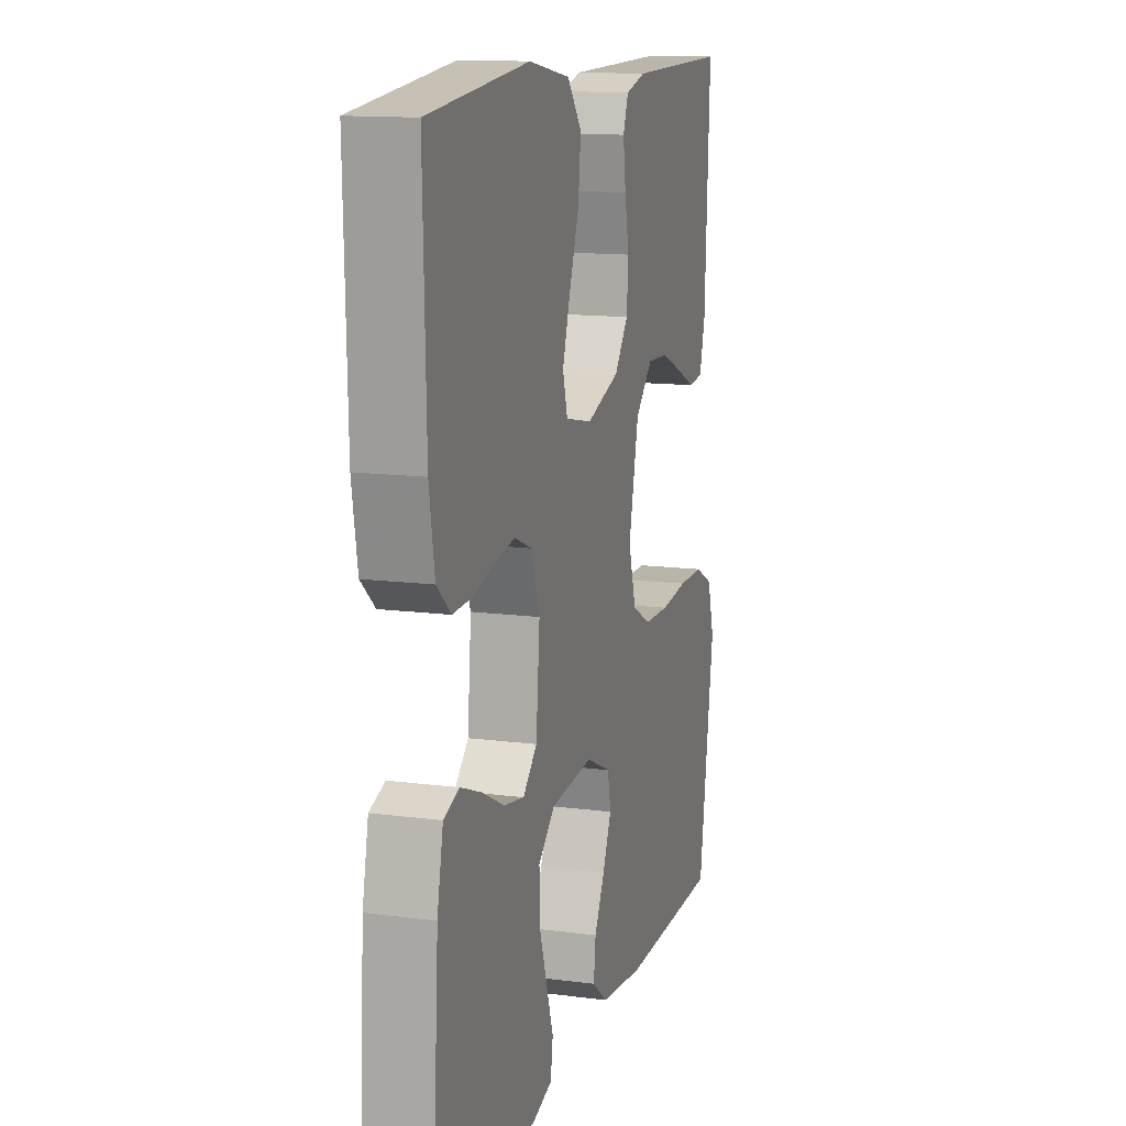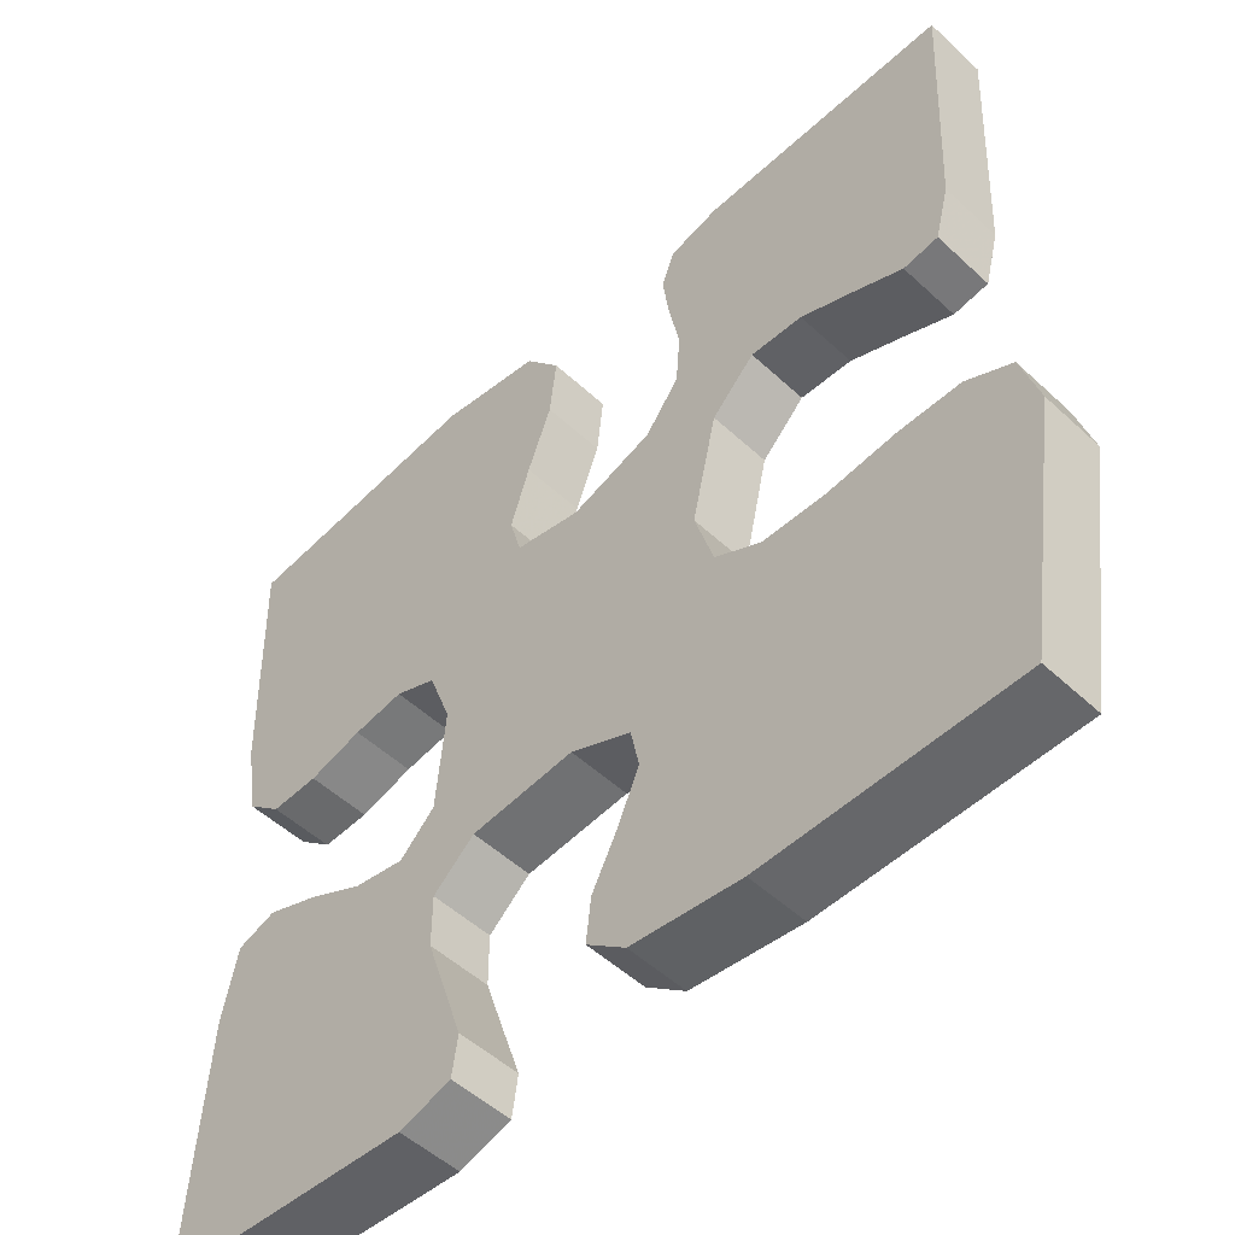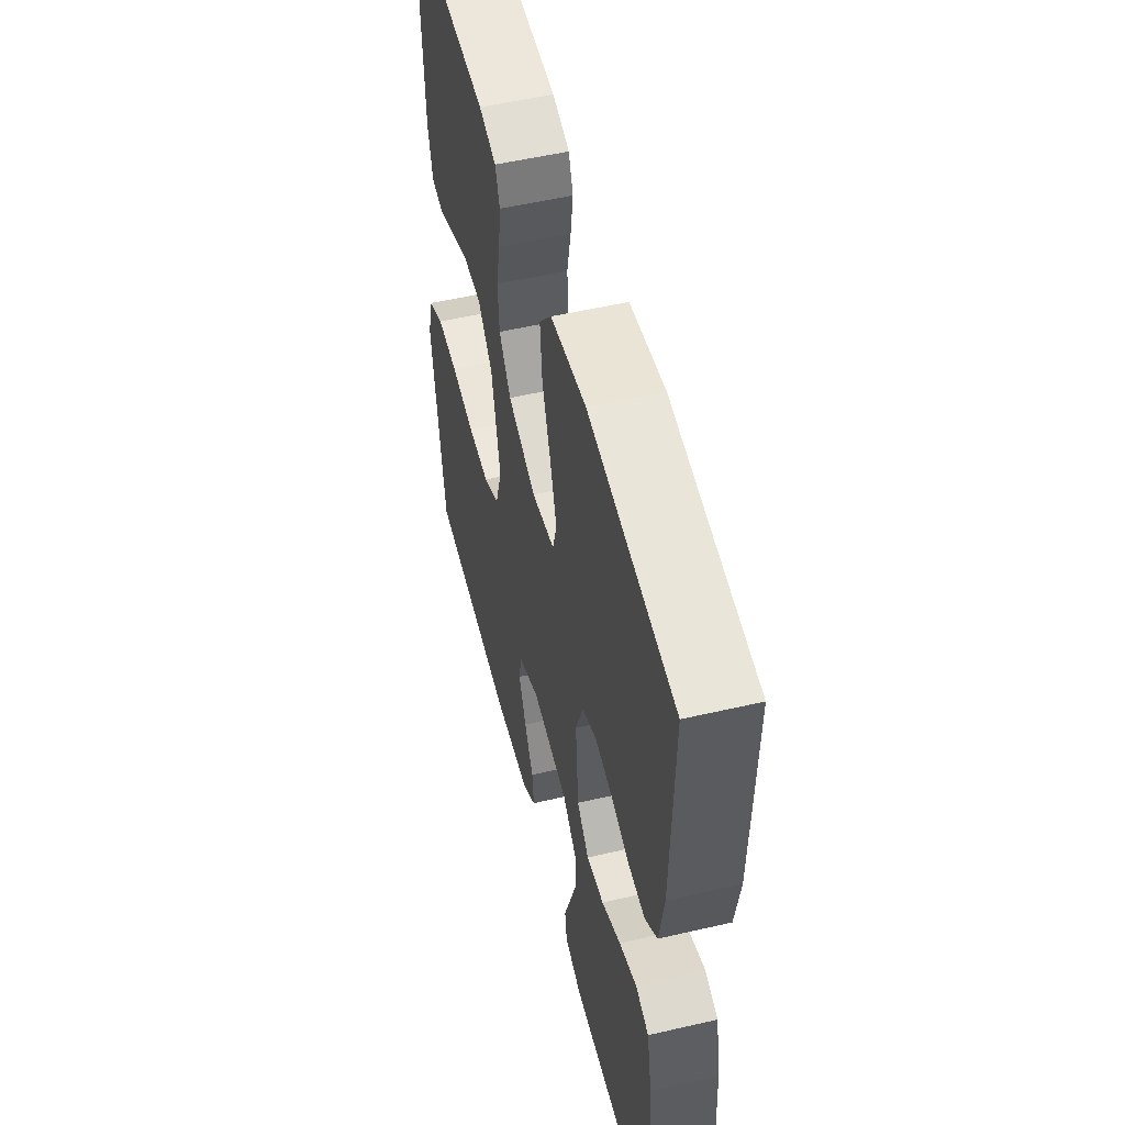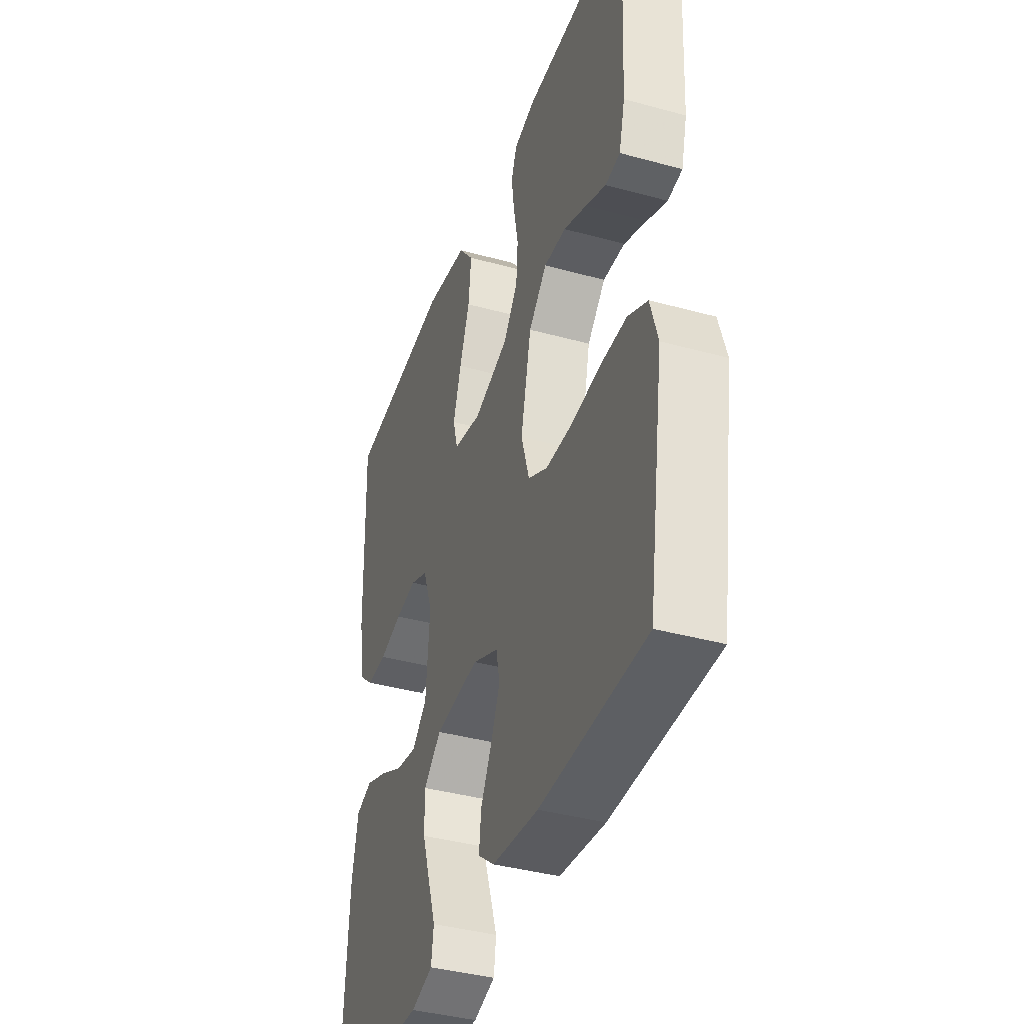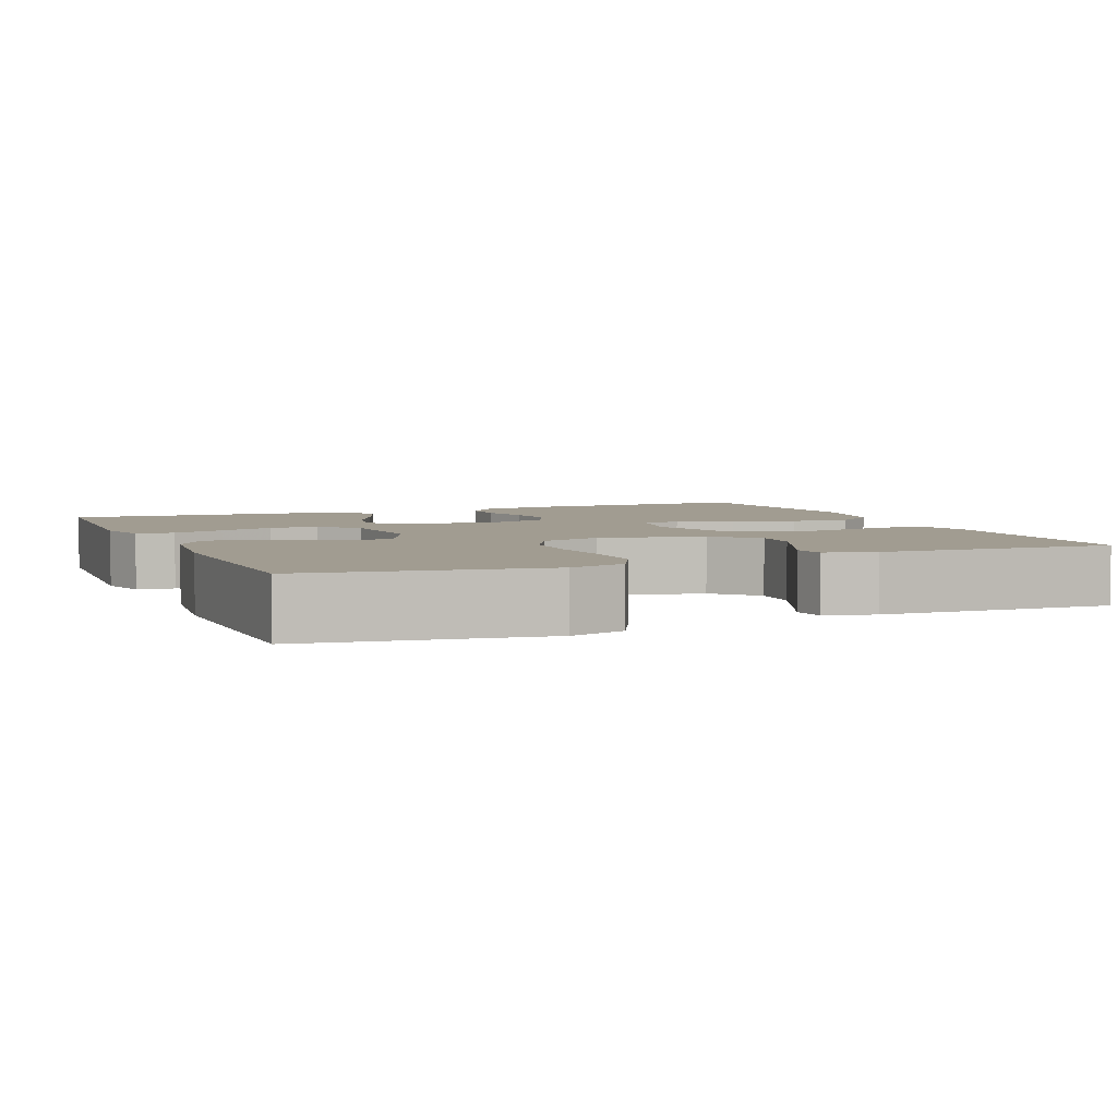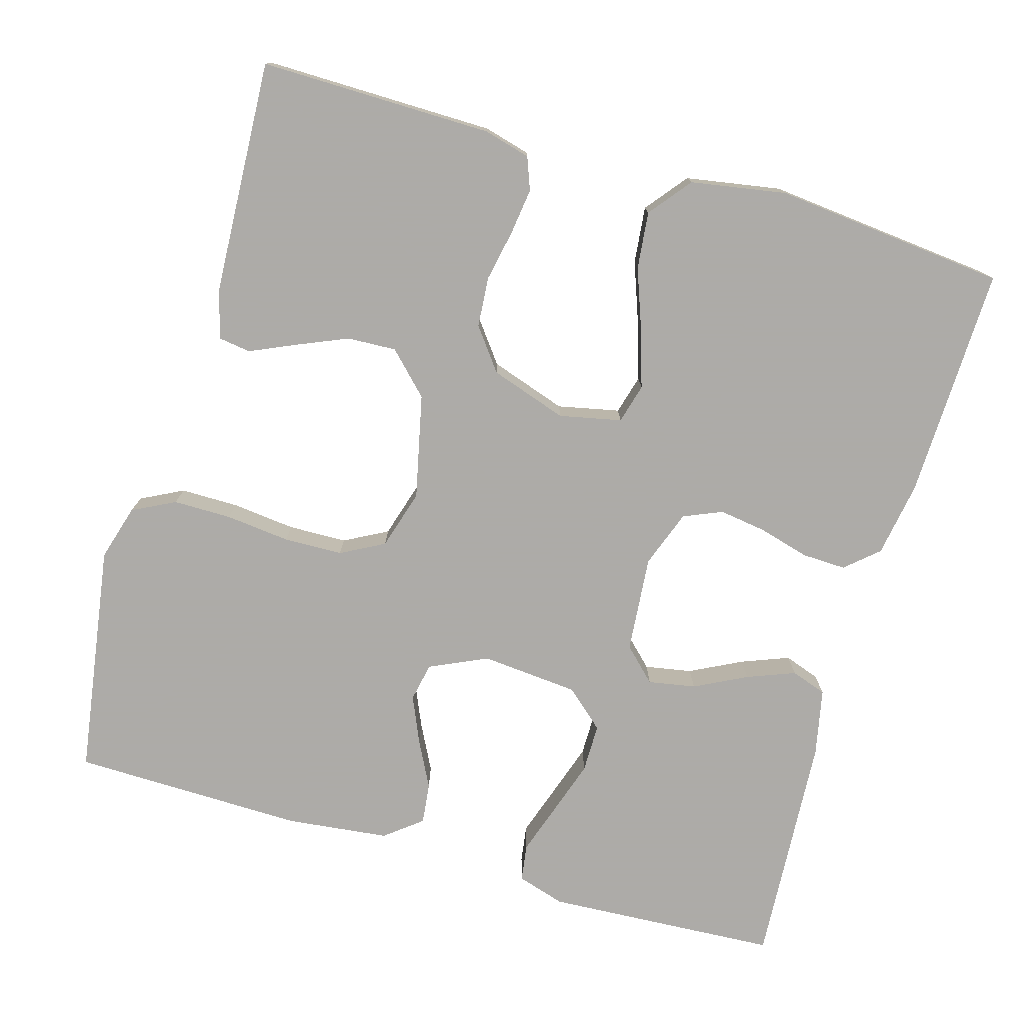
<metadata>
{"format":"obj","ext":"obj","renderer":"f3d","projection":"perspective","resolution":1024,"background":"white","views":[{"elev":13.3,"azim":106.6,"up":"+Z"},{"elev":-51.4,"azim":-135.1,"up":"+Z"},{"elev":53.6,"azim":76.1,"up":"+Z"},{"elev":-39.1,"azim":-109.0,"up":"+Z"},{"elev":4.5,"azim":-112.7,"up":"+Y"},{"elev":-76.5,"azim":-16.2,"up":"+Y"}]}
</metadata>
<code>
v 0.5 0.07 -0.5
v 0.2 0.07 -0.517
v 0.138 0.07 -0.498
v 0.131 0.07 -0.45
v 0.153 0.07 -0.384
v 0.176 0.07 -0.314
v 0.176 0.07 -0.251
v 0.126 0.07 -0.207
v 0 0.07 -0.196
v -0.074 0.07 -0.23
v -0.084 0.07 -0.28
v -0.058 0.07 -0.34
v -0.027 0.07 -0.4
v -0.021 0.07 -0.453
v -0.068 0.07 -0.49
v -0.2 0.07 -0.505
v -0.5 0.07 -0.5
v -0.546 0.07 -0.2
v -0.525 0.07 -0.128
v -0.47 0.07 -0.1
v -0.395 0.07 -0.1
v -0.312 0.07 -0.109
v -0.236 0.07 -0.107
v -0.18 0.07 -0.077
v -0.157 0.07 0
v -0.187 0.07 0.134
v -0.239 0.07 0.186
v -0.302 0.07 0.183
v -0.368 0.07 0.155
v -0.426 0.07 0.129
v -0.468 0.07 0.135
v -0.485 0.07 0.2
v -0.5 0.07 0.5
v -0.2 0.07 0.497
v -0.14 0.07 0.481
v -0.124 0.07 0.439
v -0.132 0.07 0.379
v -0.145 0.07 0.313
v -0.14 0.07 0.248
v -0.099 0.07 0.194
v 0 0.07 0.161
v 0.08 0.07 0.178
v 0.094 0.07 0.229
v 0.071 0.07 0.302
v 0.042 0.07 0.381
v 0.034 0.07 0.455
v 0.077 0.07 0.509
v 0.2 0.07 0.53
v 0.5 0.07 0.5
v 0.492 0.07 0.2
v 0.476 0.07 0.103
v 0.434 0.07 0.066
v 0.377 0.07 0.068
v 0.312 0.07 0.086
v 0.251 0.07 0.095
v 0.201 0.07 0.074
v 0.174 0.07 0
v 0.185 0.07 -0.125
v 0.227 0.07 -0.166
v 0.288 0.07 -0.155
v 0.355 0.07 -0.121
v 0.417 0.07 -0.097
v 0.463 0.07 -0.113
v 0.481 0.07 -0.2
v 0.5 0 -0.5
v 0.2 0 -0.517
v 0.138 0 -0.498
v 0.131 0 -0.45
v 0.153 0 -0.384
v 0.176 0 -0.314
v 0.176 0 -0.251
v 0.126 0 -0.207
v 0 0 -0.196
v -0.074 0 -0.23
v -0.084 0 -0.28
v -0.058 0 -0.34
v -0.027 0 -0.4
v -0.021 0 -0.453
v -0.068 0 -0.49
v -0.2 0 -0.505
v -0.5 0 -0.5
v -0.546 0 -0.2
v -0.525 0 -0.128
v -0.47 0 -0.1
v -0.395 0 -0.1
v -0.312 0 -0.109
v -0.236 0 -0.107
v -0.18 0 -0.077
v -0.157 0 0
v -0.187 0 0.134
v -0.239 0 0.186
v -0.302 0 0.183
v -0.368 0 0.155
v -0.426 0 0.129
v -0.468 0 0.135
v -0.485 0 0.2
v -0.5 0 0.5
v -0.2 0 0.497
v -0.14 0 0.481
v -0.124 0 0.439
v -0.132 0 0.379
v -0.145 0 0.313
v -0.14 0 0.248
v -0.099 0 0.194
v 0 0 0.161
v 0.08 0 0.178
v 0.094 0 0.229
v 0.071 0 0.302
v 0.042 0 0.381
v 0.034 0 0.455
v 0.077 0 0.509
v 0.2 0 0.53
v 0.5 0 0.5
v 0.492 0 0.2
v 0.476 0 0.103
v 0.434 0 0.066
v 0.377 0 0.068
v 0.312 0 0.086
v 0.251 0 0.095
v 0.201 0 0.074
v 0.174 0 0
v 0.185 0 -0.125
v 0.227 0 -0.166
v 0.288 0 -0.155
v 0.355 0 -0.121
v 0.417 0 -0.097
v 0.463 0 -0.113
v 0.481 0 -0.2
f 60 61 62 63
f 60 63 64 1
f 51 52 53 54
f 51 54 55
f 50 51 55
f 49 50 55 56
f 47 48 49 56
f 44 45 46 47
f 43 44 47 56
f 35 36 37 38
f 33 34 35 38
f 33 38 39
f 32 33 39 40
f 29 30 31 32
f 28 29 32
f 27 28 32 40
f 19 20 21 22
f 19 22 23
f 18 19 23
f 17 18 23
f 16 17 23 24
f 12 13 14 15
f 11 12 15 16
f 10 11 16 24
f 2 3 4 5
f 2 5 6
f 59 60 1 2
f 58 59 2 6
f 42 43 56 57
f 41 42 57 58
f 26 27 40 41
f 25 26 41 58
f 9 10 24 25
f 8 9 25 58
f 7 8 58
f 6 7 58
f 127 126 125 124
f 65 128 127 124
f 118 117 116 115
f 119 118 115
f 119 115 114
f 120 119 114 113
f 120 113 112 111
f 111 110 109 108
f 120 111 108 107
f 102 101 100 99
f 102 99 98 97
f 103 102 97
f 104 103 97 96
f 96 95 94 93
f 96 93 92
f 104 96 92 91
f 86 85 84 83
f 87 86 83
f 87 83 82
f 87 82 81
f 88 87 81 80
f 79 78 77 76
f 80 79 76 75
f 88 80 75 74
f 69 68 67 66
f 70 69 66
f 66 65 124 123
f 70 66 123 122
f 121 120 107 106
f 122 121 106 105
f 105 104 91 90
f 122 105 90 89
f 89 88 74 73
f 122 89 73 72
f 122 72 71
f 122 71 70
f 1 65 66 2
f 2 66 67 3
f 3 67 68 4
f 4 68 69 5
f 5 69 70 6
f 6 70 71 7
f 7 71 72 8
f 8 72 73 9
f 9 73 74 10
f 10 74 75 11
f 11 75 76 12
f 12 76 77 13
f 13 77 78 14
f 14 78 79 15
f 15 79 80 16
f 16 80 81 17
f 17 81 82 18
f 18 82 83 19
f 19 83 84 20
f 20 84 85 21
f 21 85 86 22
f 22 86 87 23
f 23 87 88 24
f 24 88 89 25
f 25 89 90 26
f 26 90 91 27
f 27 91 92 28
f 28 92 93 29
f 29 93 94 30
f 30 94 95 31
f 31 95 96 32
f 32 96 97 33
f 33 97 98 34
f 34 98 99 35
f 35 99 100 36
f 36 100 101 37
f 37 101 102 38
f 38 102 103 39
f 39 103 104 40
f 40 104 105 41
f 41 105 106 42
f 42 106 107 43
f 43 107 108 44
f 44 108 109 45
f 45 109 110 46
f 46 110 111 47
f 47 111 112 48
f 48 112 113 49
f 49 113 114 50
f 50 114 115 51
f 51 115 116 52
f 52 116 117 53
f 53 117 118 54
f 54 118 119 55
f 55 119 120 56
f 56 120 121 57
f 57 121 122 58
f 58 122 123 59
f 59 123 124 60
f 60 124 125 61
f 61 125 126 62
f 62 126 127 63
f 63 127 128 64
f 64 128 65 1

</code>
